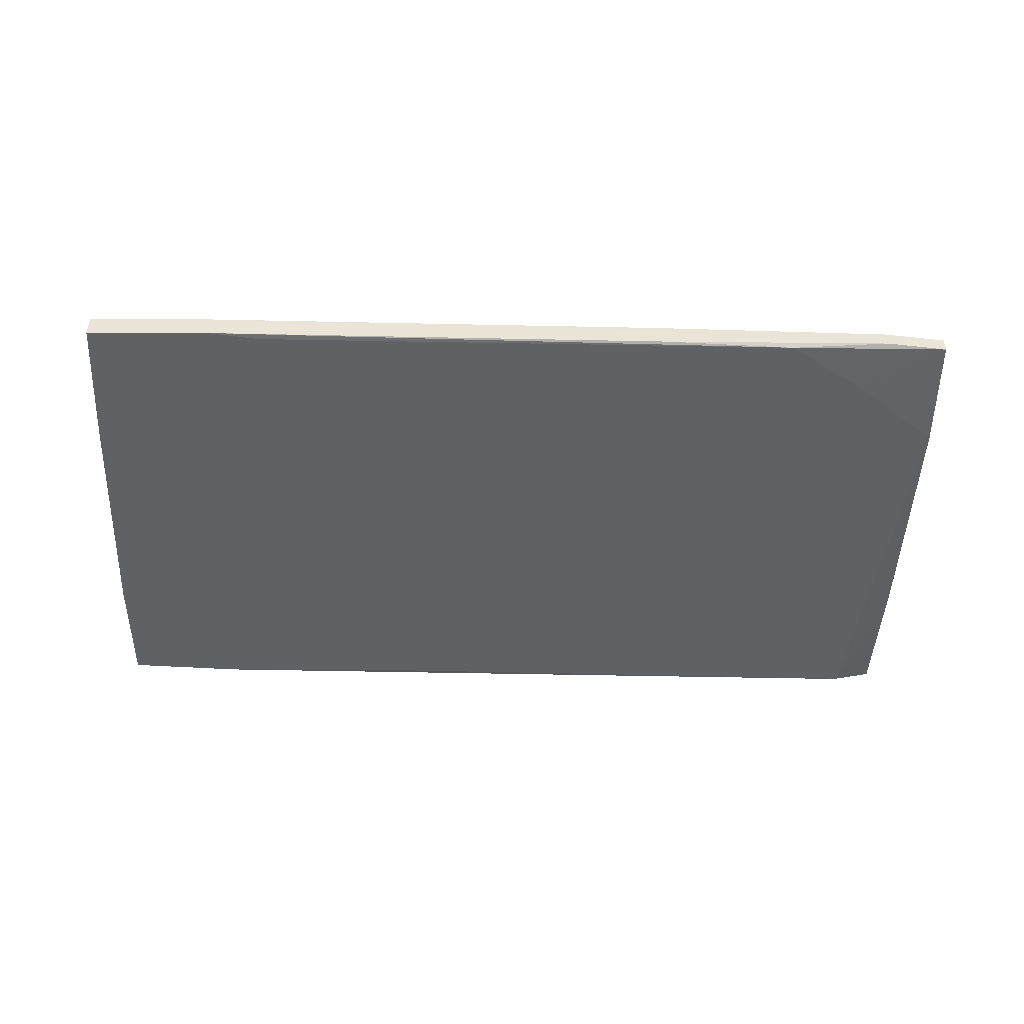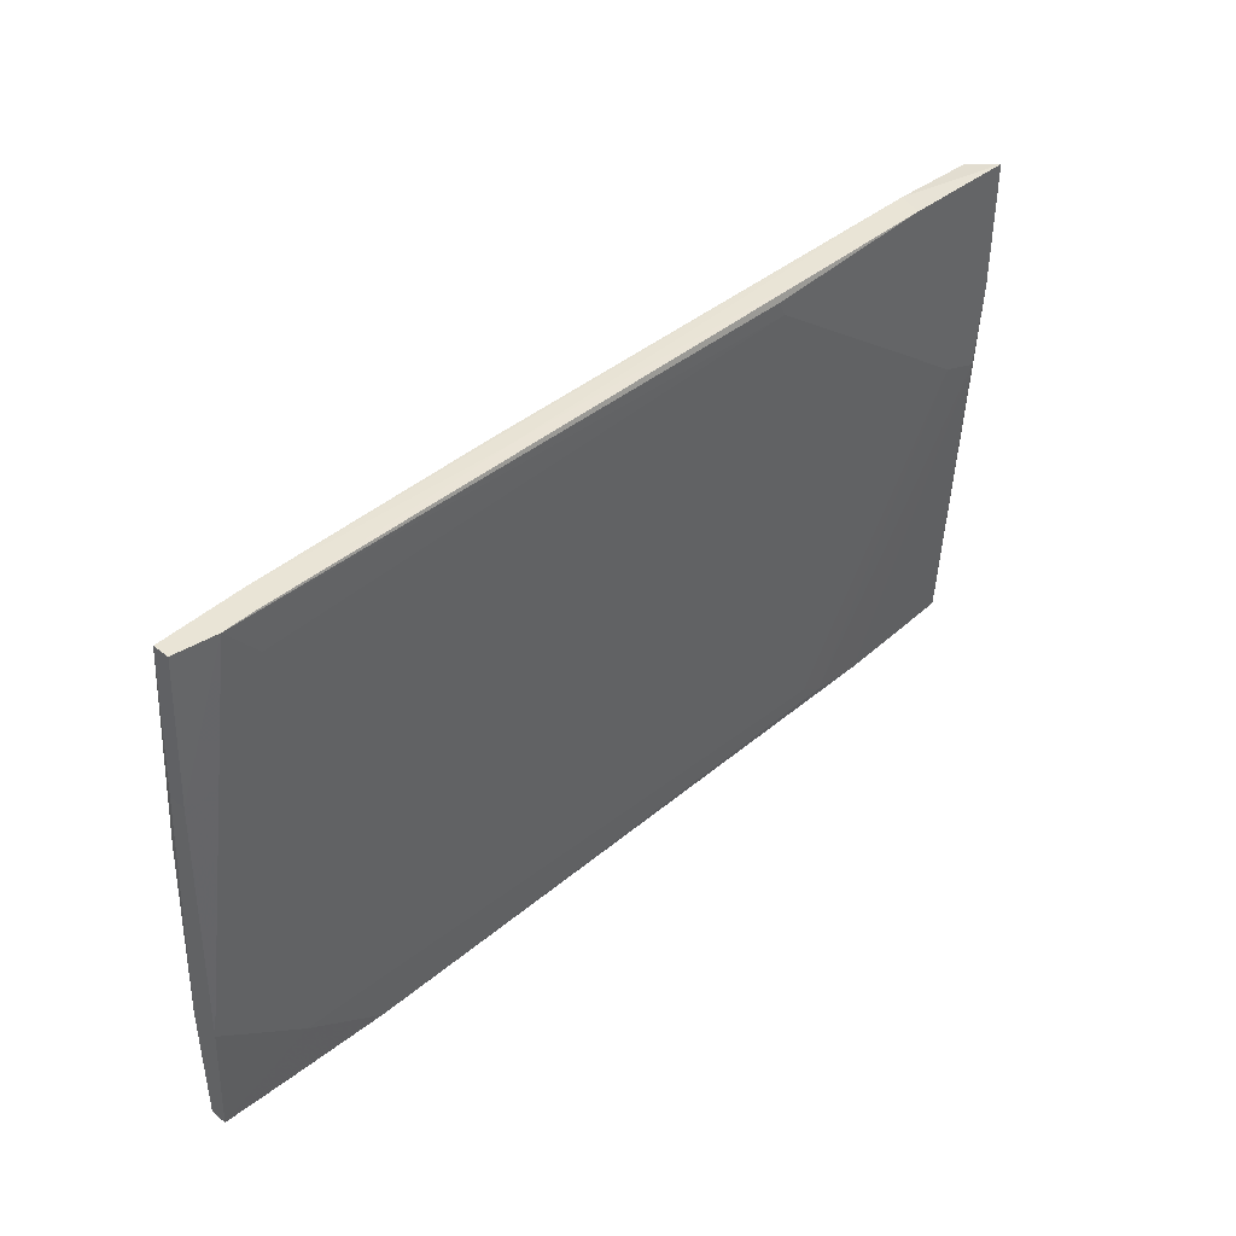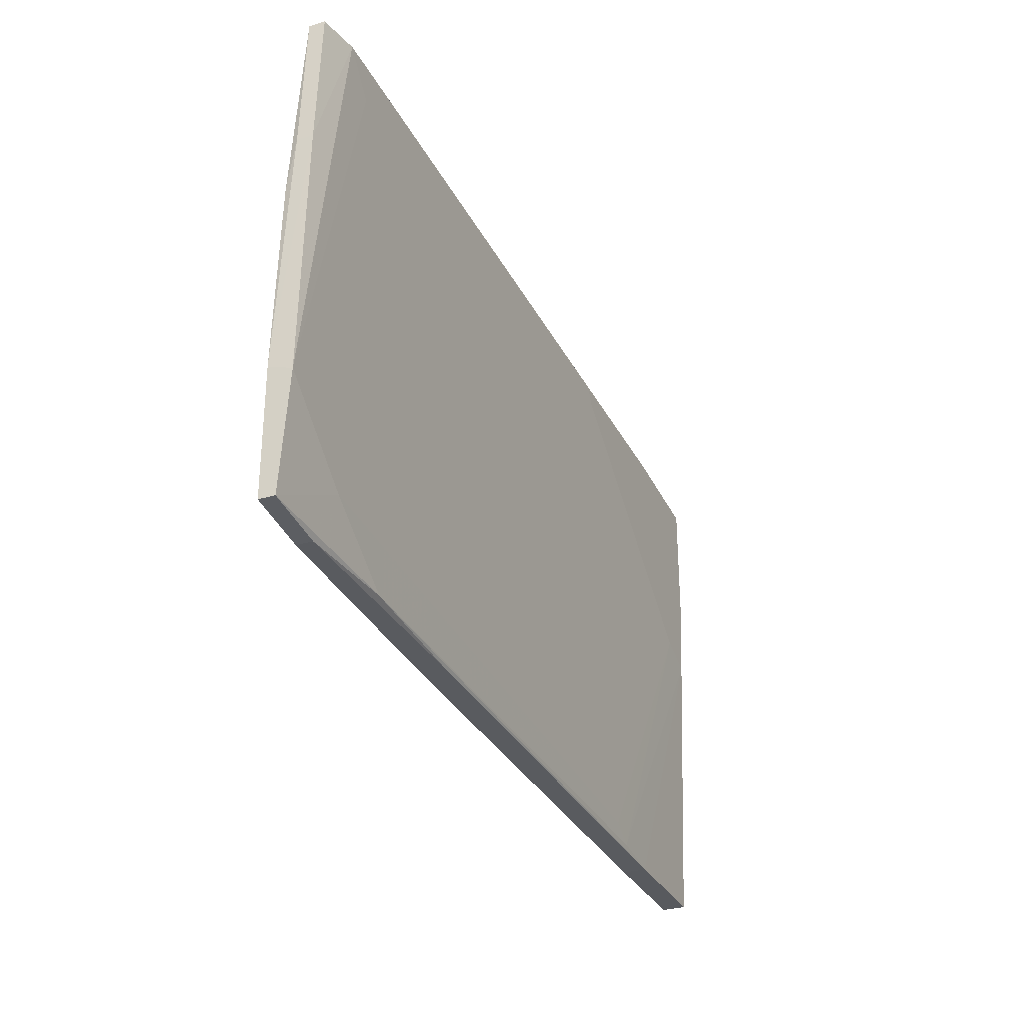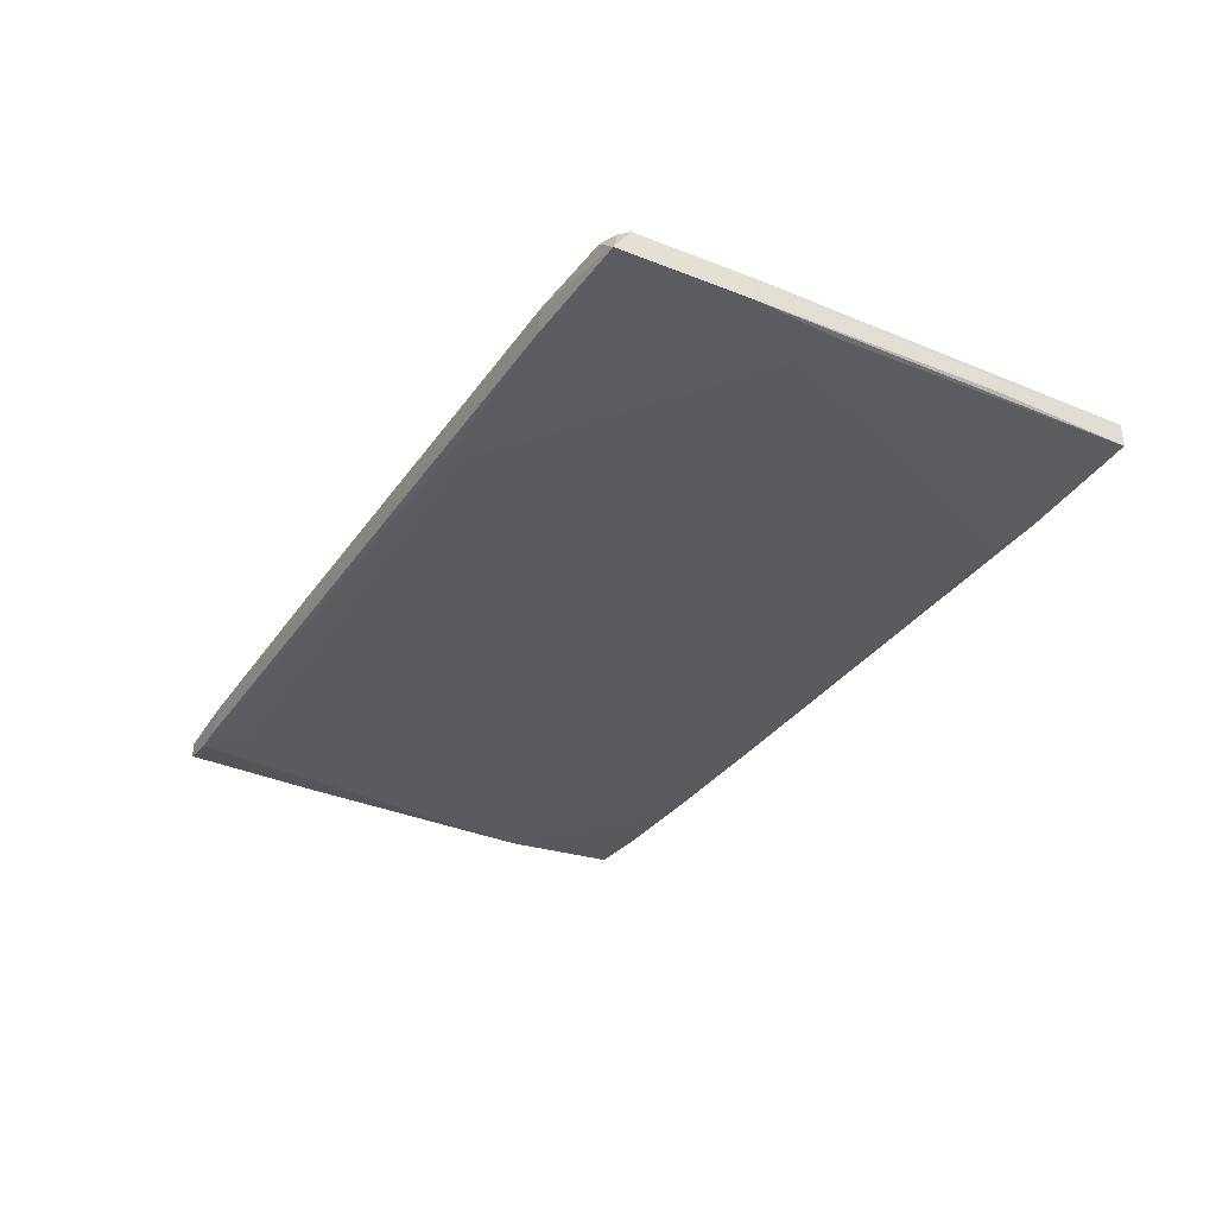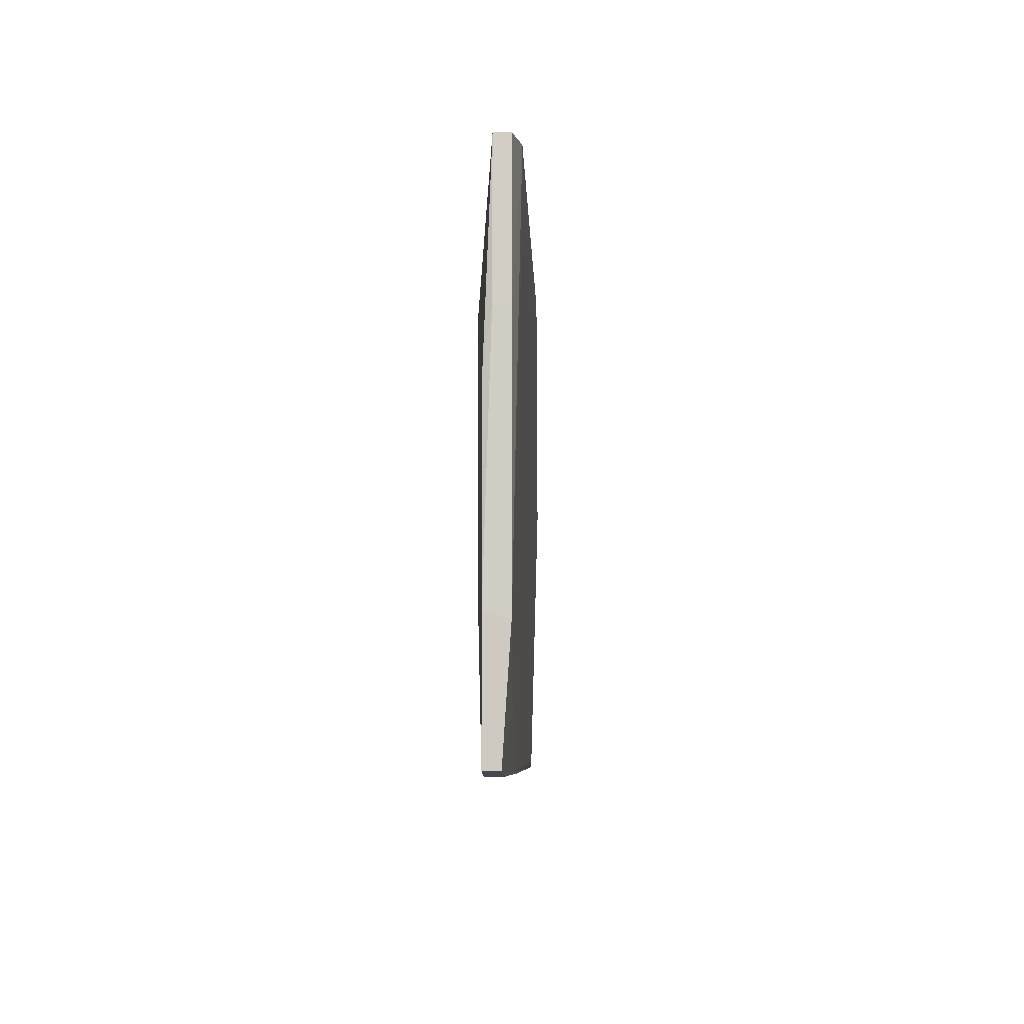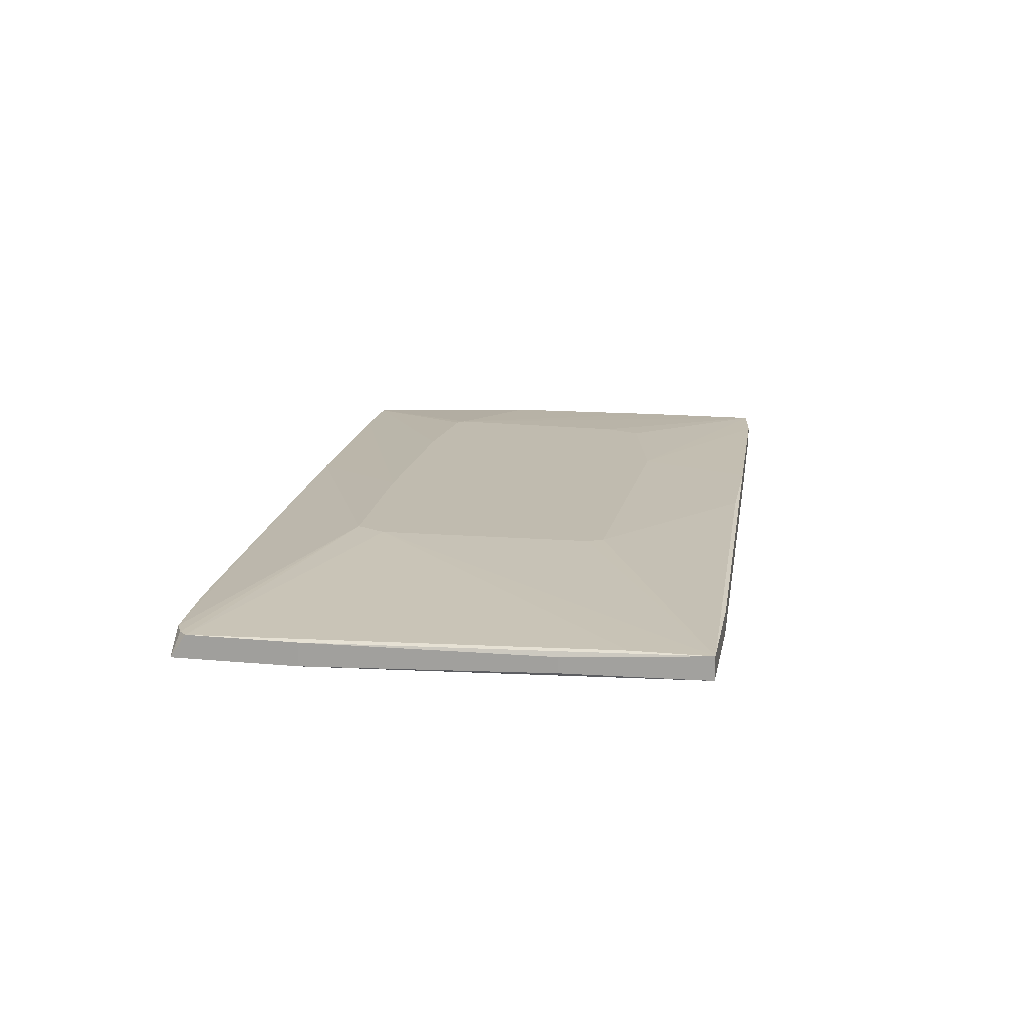
<metadata>
{"format":"obj","ext":"obj","renderer":"f3d","projection":"perspective","resolution":1024,"background":"white","views":[{"elev":-46.9,"azim":179.8,"up":"+Y"},{"elev":42.6,"azim":-47.0,"up":"+Z"},{"elev":-30.9,"azim":-66.7,"up":"+Z"},{"elev":-34.7,"azim":62.2,"up":"+Y"},{"elev":-4.6,"azim":-89.0,"up":"+Z"},{"elev":16.2,"azim":100.8,"up":"+Y"}]}
</metadata>
<code>
v -0.03721 -0.01309 -0.01055
v -0.03721 -0.01309 0.01868
v 0.07413 -0.01872 -0.03979
v 0.07413 -0.01534 -0.02855
v 0.07413 -0.01534 -0.03979
v -0.009093 -0.01534 0.03668
v 0.05951 -0.01984 0.03443
v 0.03364 -0.01984 0.03443
v 0.03364 -0.01309 -0.01955
v 0.03364 -0.01309 0.01868
v 0.005535 -0.01422 -0.03754
v 0.04826 -0.01872 -0.03867
v -0.03496 -0.01309 -0.01617
v -0.05632 -0.01759 -0.01842
v -0.05632 -0.01647 -0.03529
v -0.05632 -0.01422 -0.03529
v -0.05632 -0.01422 -0.0173
v 0.06964 -0.01984 0.005186
v -0.01359 -0.01759 -0.03753
v -0.05408 -0.01759 0.0378
v -0.05408 -0.01534 0.0378
v 0.007783 -0.01309 0.01981
v -0.0327 -0.01759 -0.03642
v 0.06063 -0.01647 0.03443
v -0.04395 -0.01872 0.0378
v -0.04395 -0.01872 0.03218
v -0.04395 -0.01759 -0.02855
v 0.07526 -0.01872 -0.01954
v 0.07526 -0.01984 0.00293
v 0.07526 -0.01647 -0.01954
v 0.07526 -0.01647 0.03218
v -0.007963 -0.01759 0.03668
v 0.03477 -0.01984 0.03218
v 0.03477 -0.01309 -0.0173
v -0.04846 -0.01872 0.0378
v -0.0552 -0.01759 0.01756
v -0.0552 -0.01534 0.01756
v -0.0552 -0.01422 0.009691
v 0.05614 -0.01872 -0.03979
v 0.05614 -0.01534 -0.03979
v 0.04489 -0.01872 -0.03642
v -0.01246 -0.01422 -0.03753
v -0.03834 -0.01309 0.01756
v 0.07301 -0.01647 0.03331
v -0.04283 -0.01534 0.0378
v 0.07638 -0.01984 0.0153
v 0.07638 -0.01984 0.03331
v 0.07638 -0.01647 0.0153
v 0.07638 -0.01647 0.03105
v -0.01472 -0.01309 -0.02066
v -0.02146 -0.01309 0.01981
v 0.03588 -0.01309 0.01418
v -0.04733 -0.01647 -0.03642
v -0.04733 -0.01422 -0.03642
f 25 7 32
f 12 39 29
f 35 45 21
f 16 15 14
f 39 5 3
f 29 39 3
f 52 9 10
f 29 47 33
f 39 12 23
f 35 21 20
f 45 24 6
f 31 47 49
f 10 31 49
f 52 10 49
f 16 13 50
f 13 9 50
f 5 52 4
f 52 49 4
f 49 5 4
f 33 47 7
f 47 24 7
f 9 5 11
f 50 9 11
f 42 50 11
f 15 16 53
f 23 15 53
f 47 29 46
f 29 3 46
f 49 47 46
f 9 13 22
f 21 45 22
f 10 9 22
f 45 6 22
f 6 10 22
f 35 14 26
f 33 35 26
f 47 31 44
f 31 10 44
f 24 47 44
f 10 6 44
f 6 24 44
f 3 5 30
f 5 39 40
f 11 5 40
f 42 11 40
f 14 15 27
f 15 23 27
f 26 14 27
f 21 2 43
f 38 21 43
f 2 22 43
f 12 29 18
f 29 33 18
f 33 26 18
f 26 27 18
f 16 50 54
f 50 42 54
f 53 16 54
f 42 40 54
f 16 14 17
f 43 16 17
f 38 43 17
f 14 35 36
f 35 20 36
f 20 21 36
f 17 14 36
f 5 49 48
f 49 46 48
f 30 5 48
f 46 30 48
f 52 5 34
f 9 52 34
f 5 9 34
f 2 21 51
f 22 2 51
f 21 22 51
f 35 33 8
f 7 35 8
f 33 7 8
f 13 16 1
f 22 13 1
f 16 43 1
f 43 22 1
f 45 35 25
f 35 7 25
f 21 38 37
f 38 17 37
f 36 21 37
f 17 36 37
f 46 3 28
f 3 30 28
f 30 46 28
f 39 23 19
f 23 53 19
f 40 39 19
f 53 54 19
f 54 40 19
f 23 12 41
f 27 23 41
f 12 18 41
f 18 27 41
f 24 45 32
f 7 24 32
f 45 25 32

</code>
